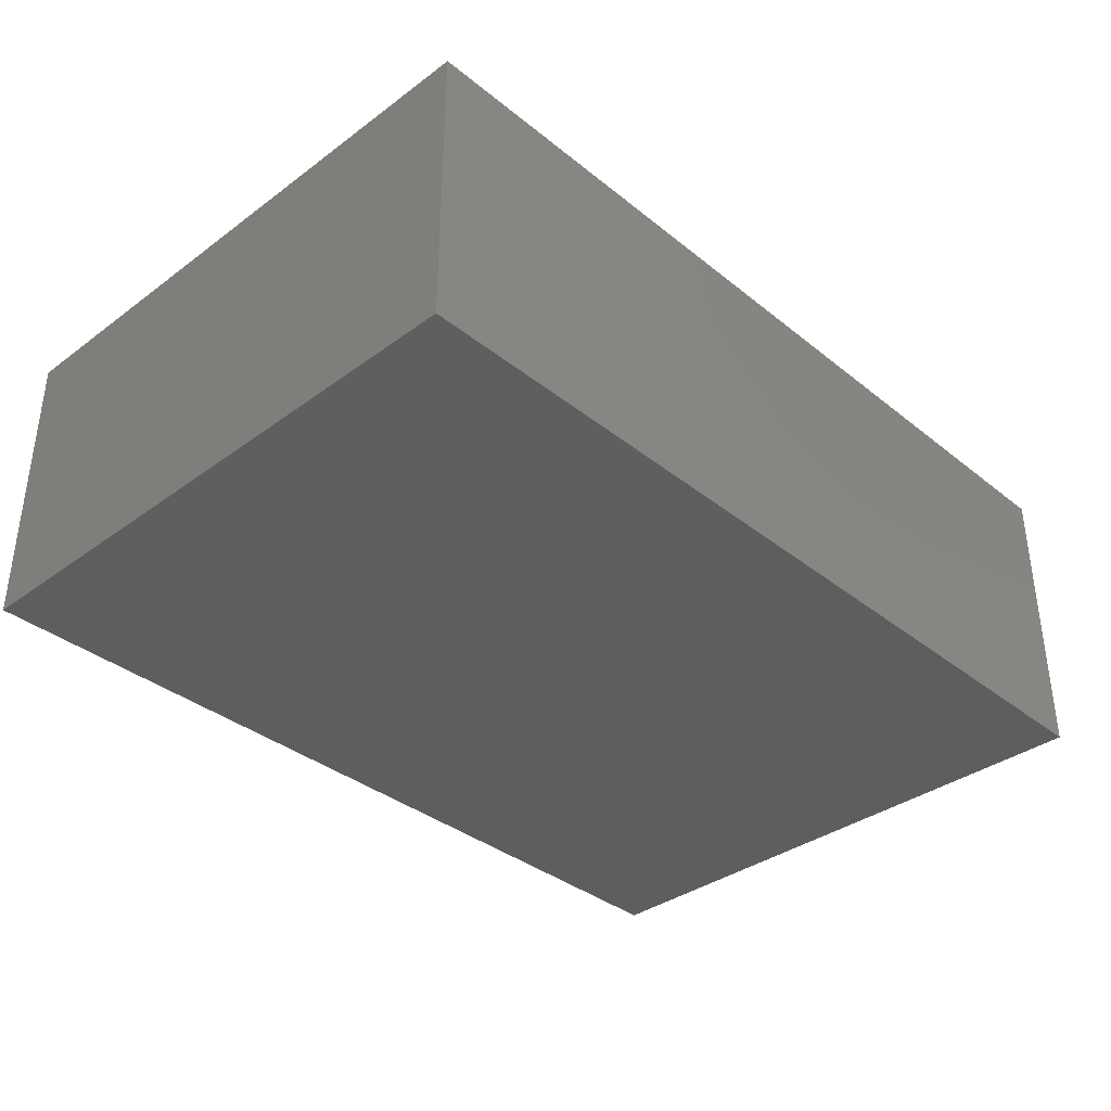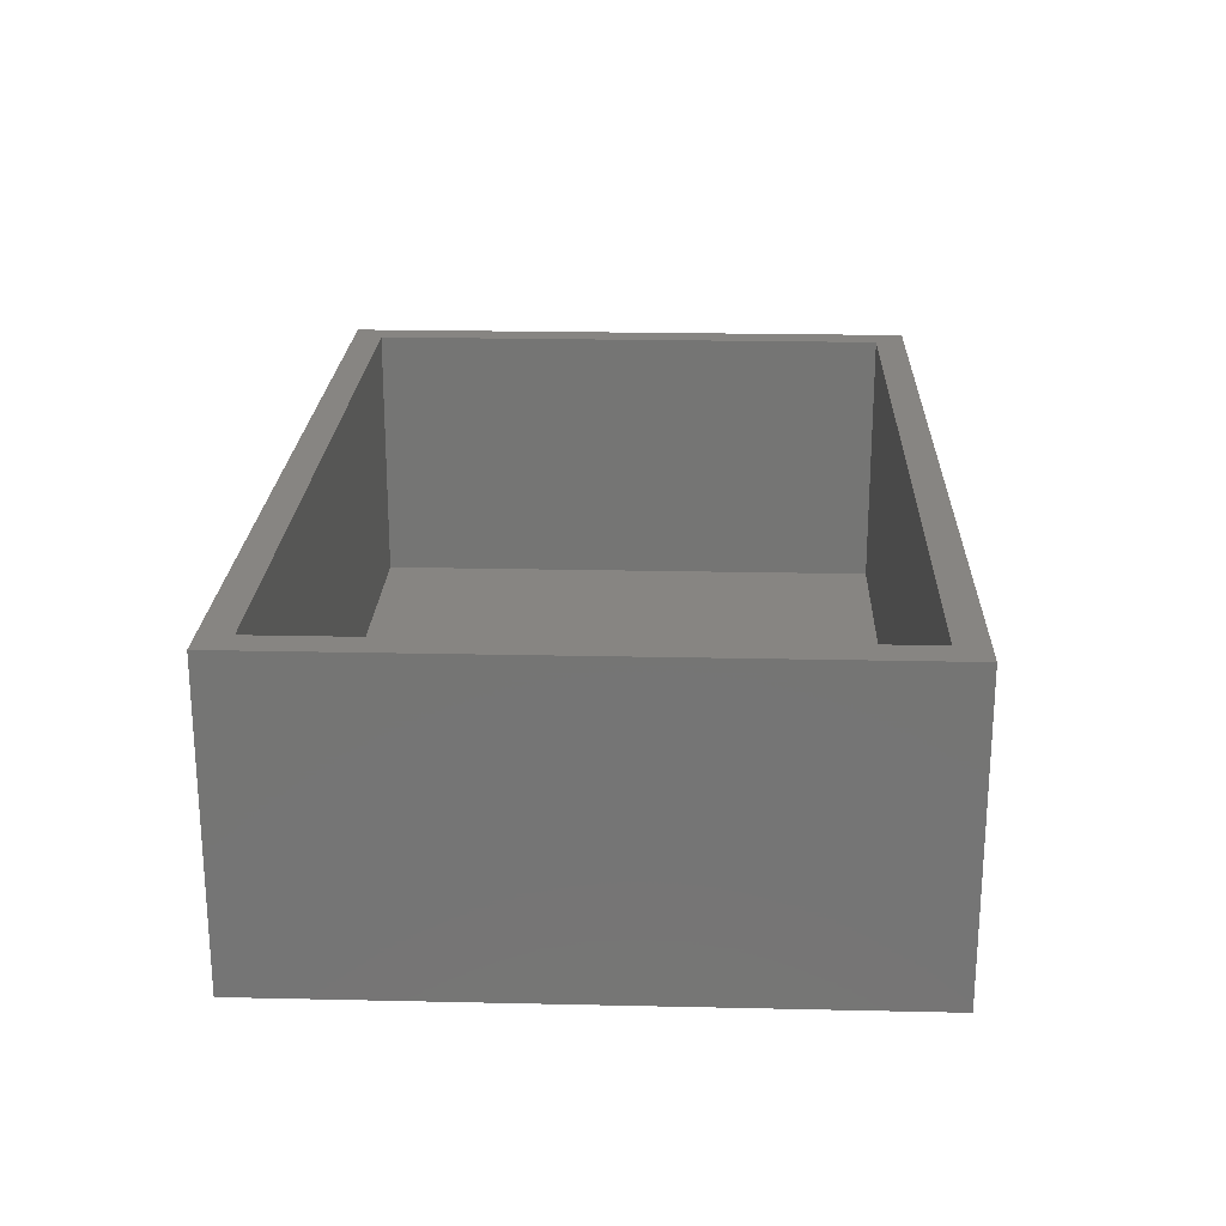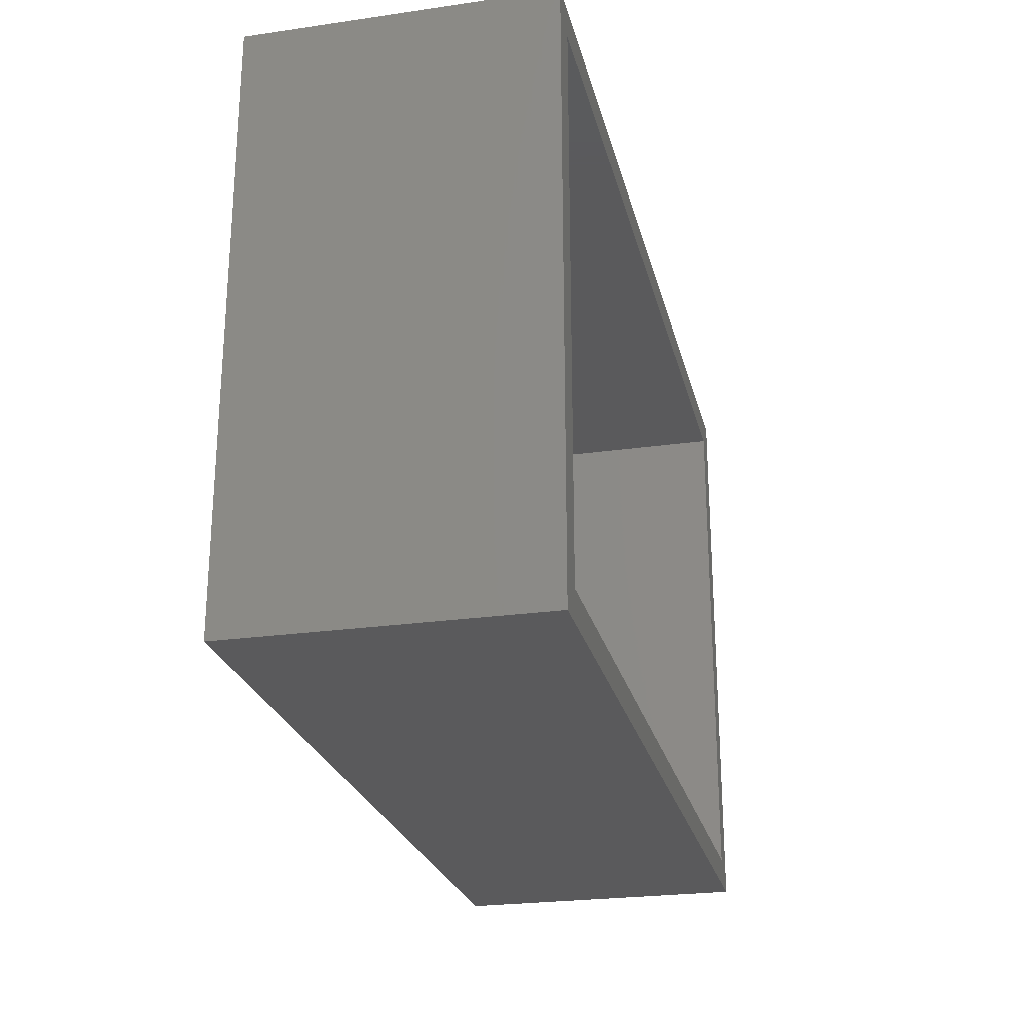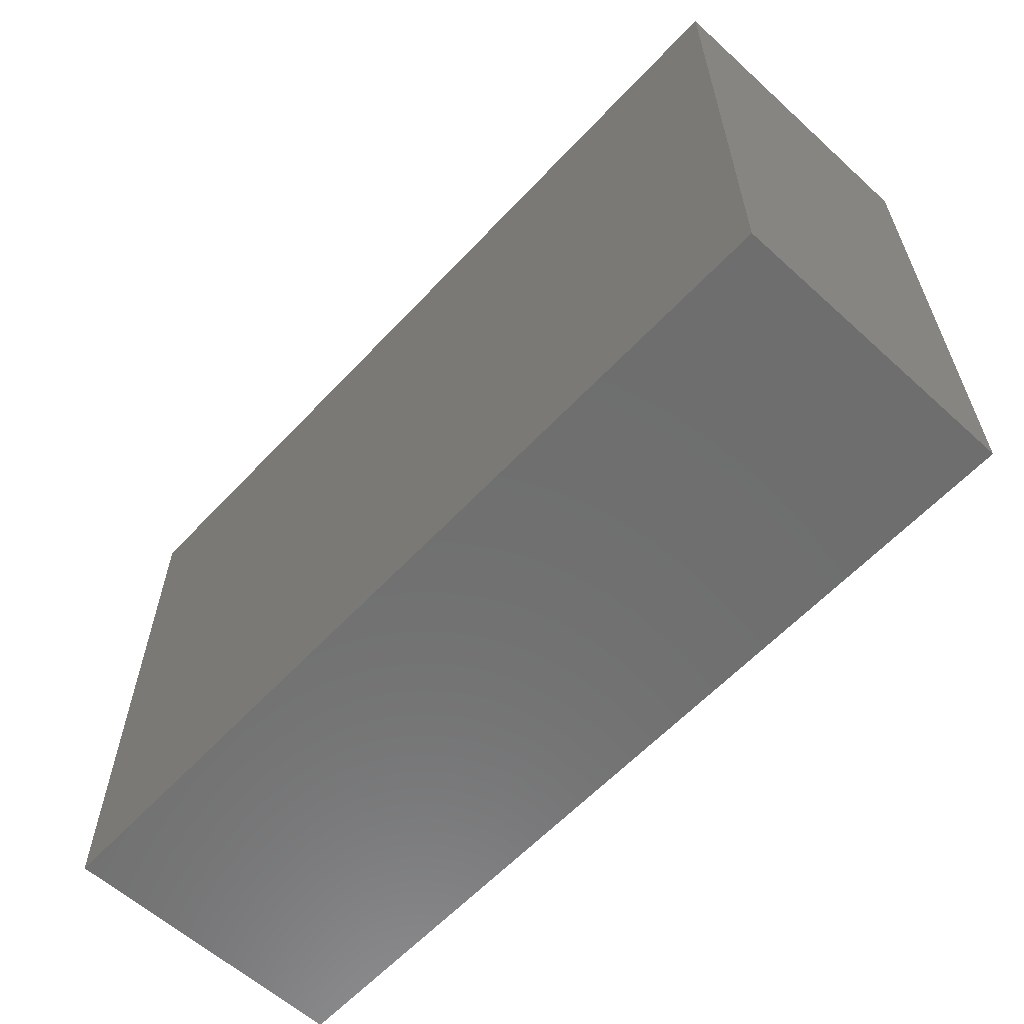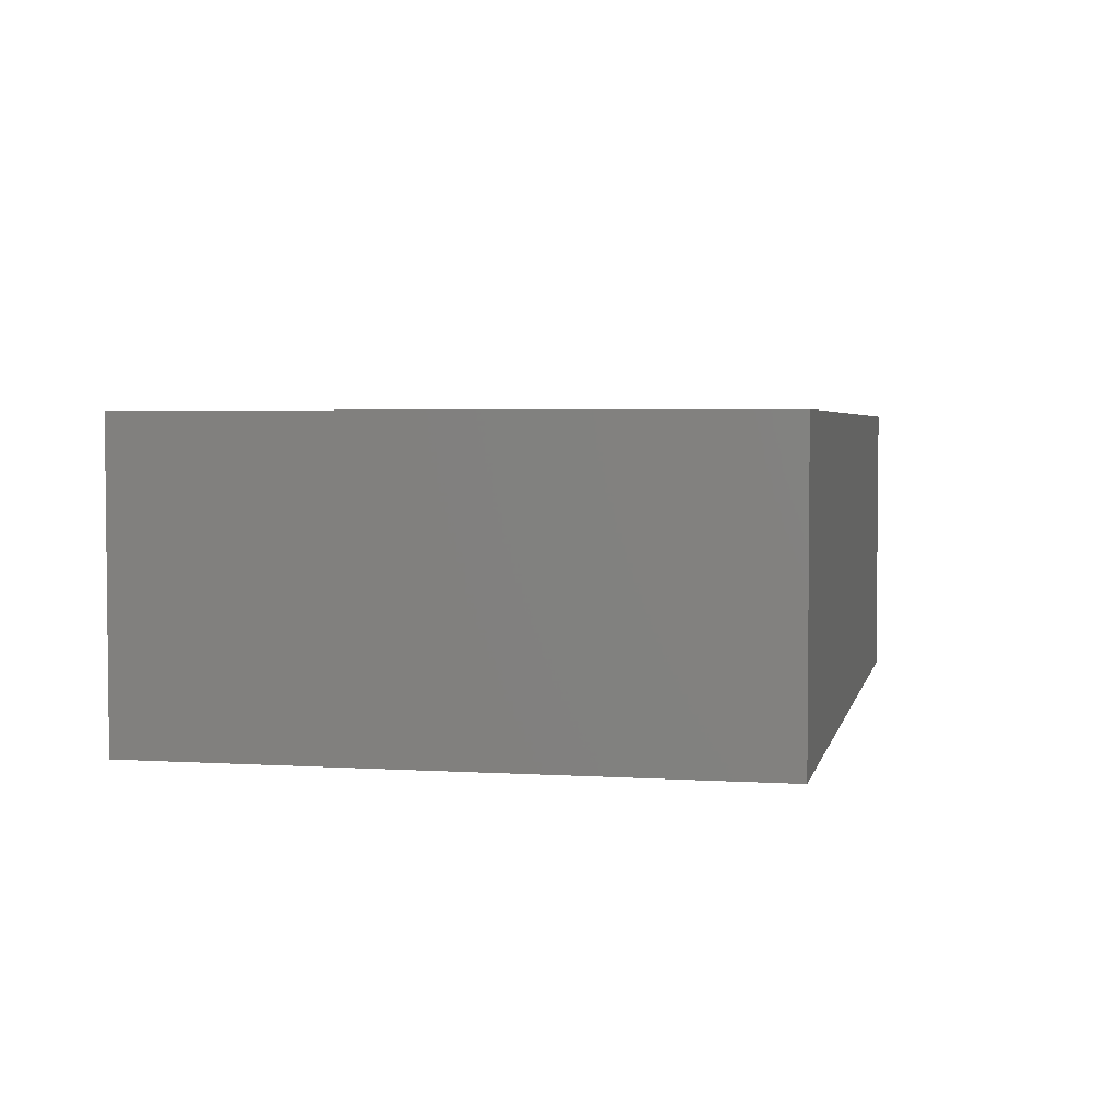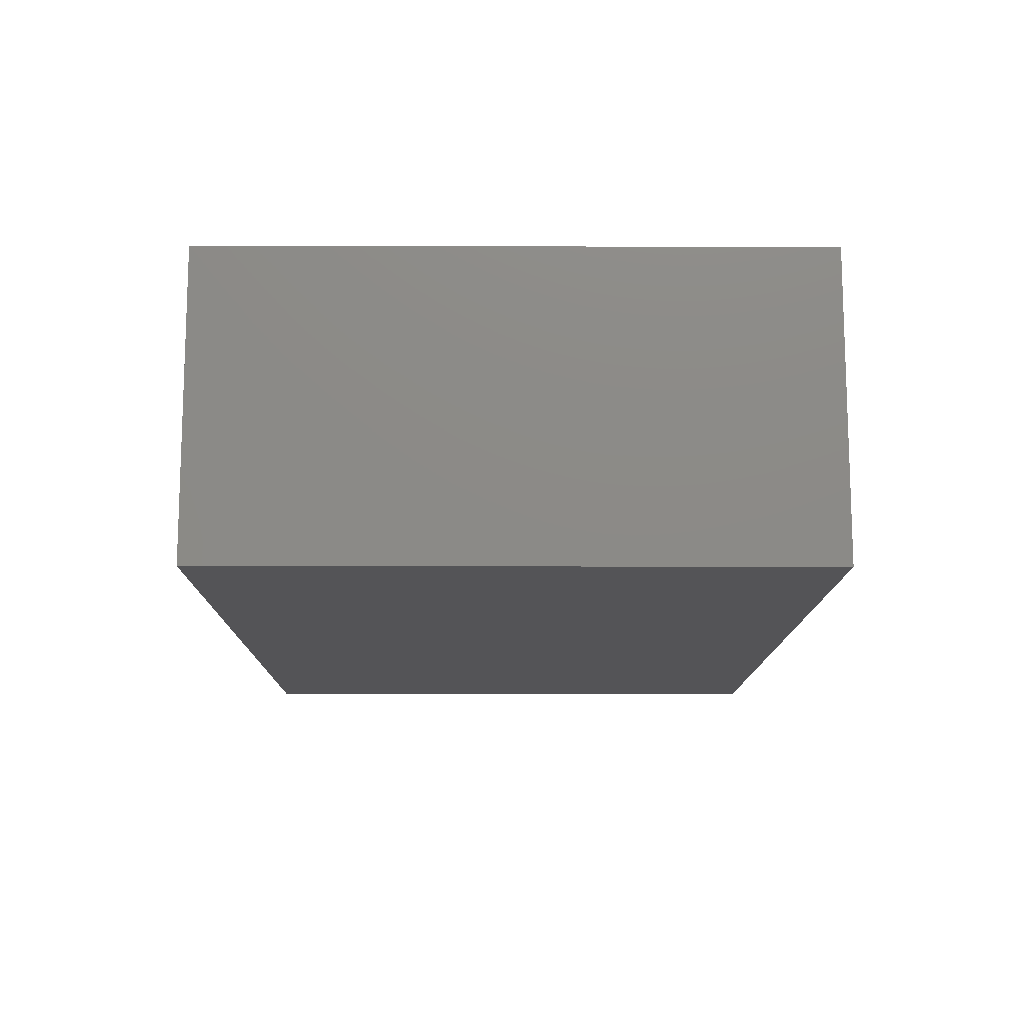
<metadata>
{"format":"stl","ext":"stl","renderer":"f3d","projection":"perspective","resolution":1024,"background":"white","views":[{"elev":-36.1,"azim":133.8,"up":"+Z"},{"elev":22.3,"azim":92.2,"up":"+Z"},{"elev":-24.6,"azim":-76.8,"up":"+Y"},{"elev":-60.4,"azim":-132.8,"up":"+Y"},{"elev":3.5,"azim":-77.9,"up":"+Z"},{"elev":-12.6,"azim":-90.4,"up":"+Z"}]}
</metadata>
<code>
# stl→obj: 16 verts, 28 faces
v 30 0 10
v 30 20 0
v 30 20 10
v 30 0 0
v 29 19 10
v 1 19 10
v 0 20 10
v 1 1 10
v 29 1 10
v 0 0 10
v 1 19 1
v 29 1 1
v 29 19 1
v 1 1 1
v 0 0 0
v 0 20 0
f 1 2 3
f 2 1 4
f 3 5 1
f 3 6 5
f 6 7 8
f 7 6 3
f 9 1 5
f 8 1 9
f 8 10 1
f 10 8 7
f 11 12 13
f 12 11 14
f 15 7 16
f 7 15 10
f 2 7 3
f 7 2 16
f 15 1 10
f 1 15 4
f 12 5 13
f 5 12 9
f 8 11 6
f 11 8 14
f 11 5 6
f 5 11 13
f 12 8 9
f 8 12 14
f 15 2 4
f 2 15 16

</code>
